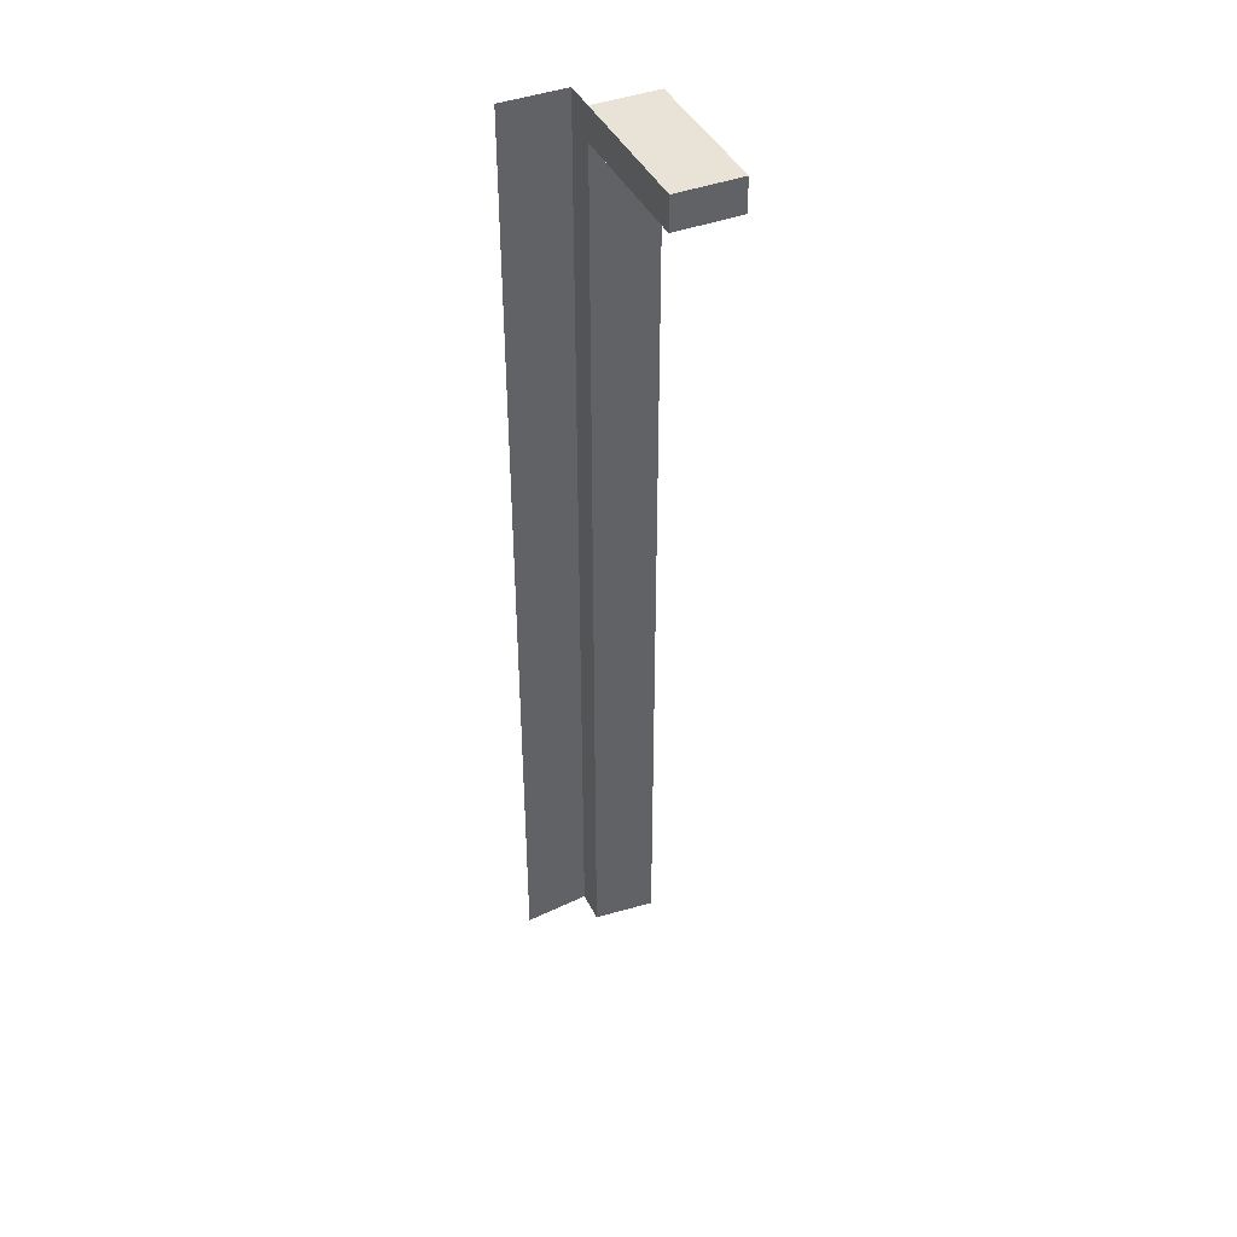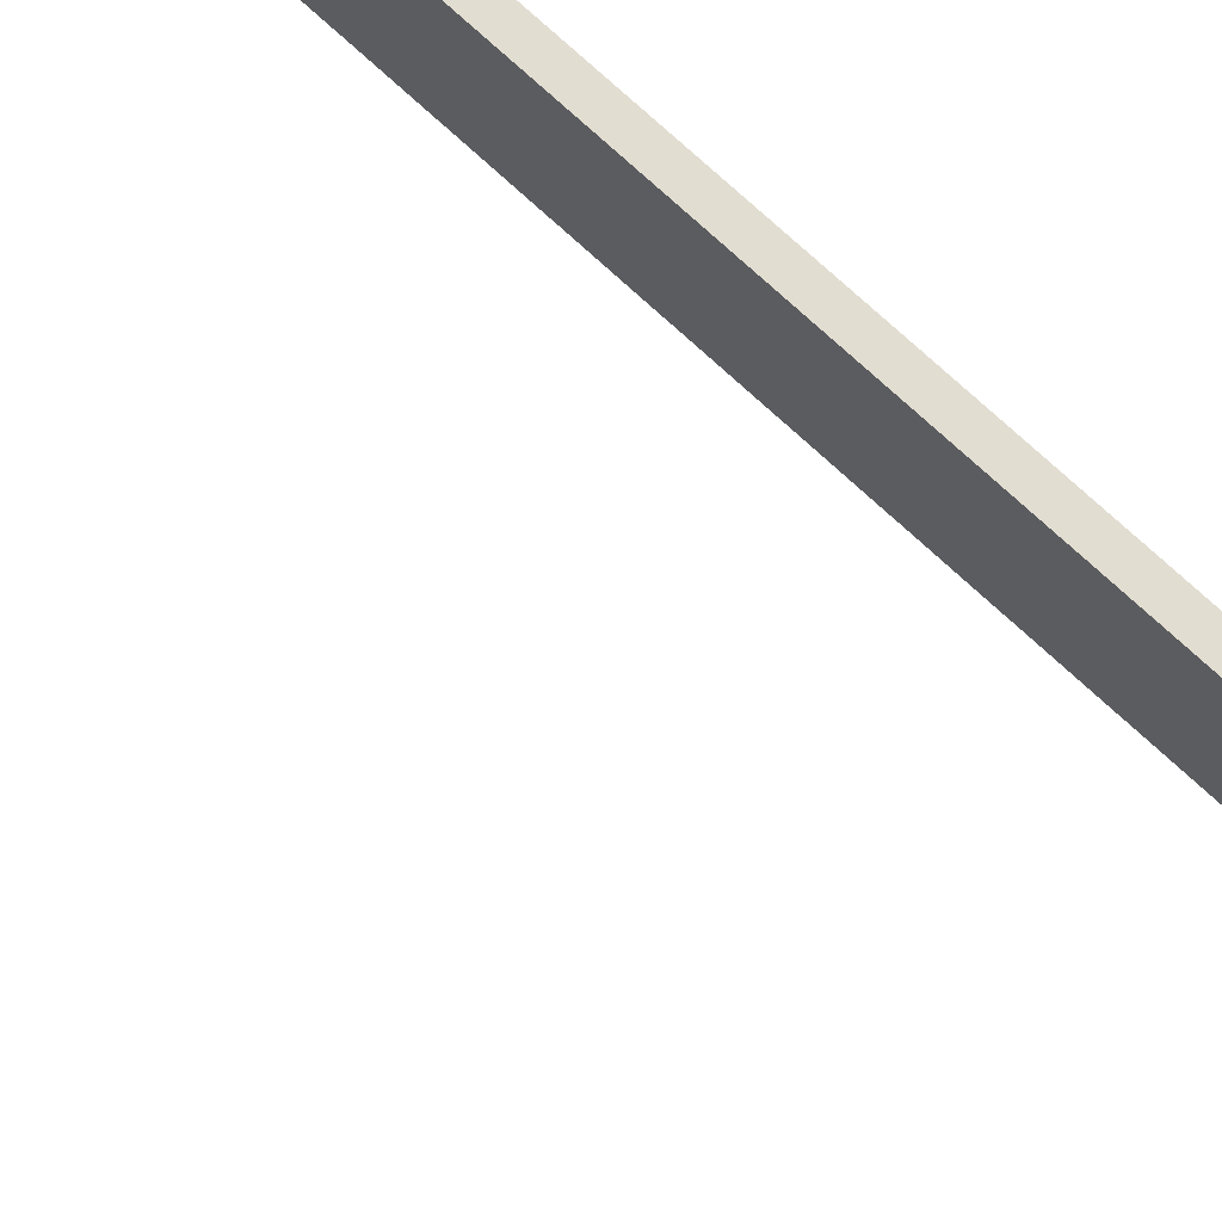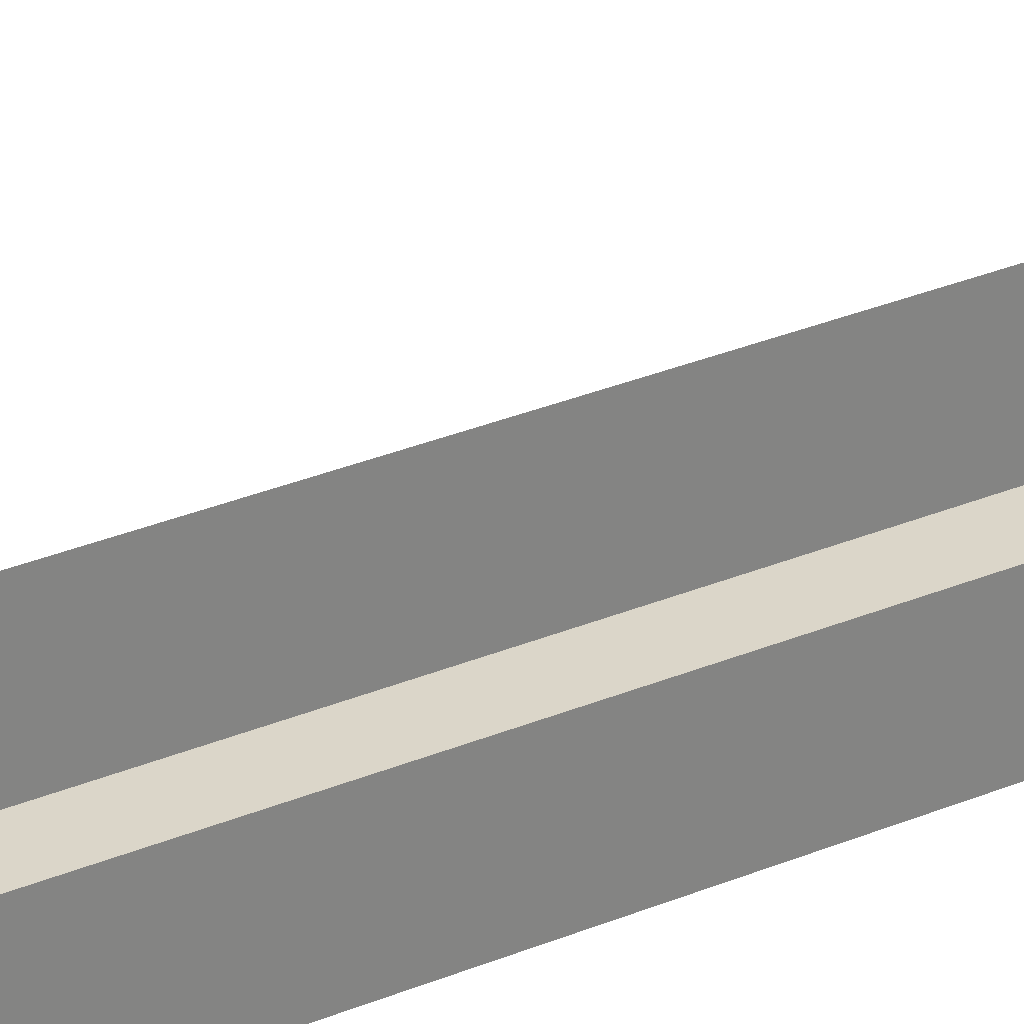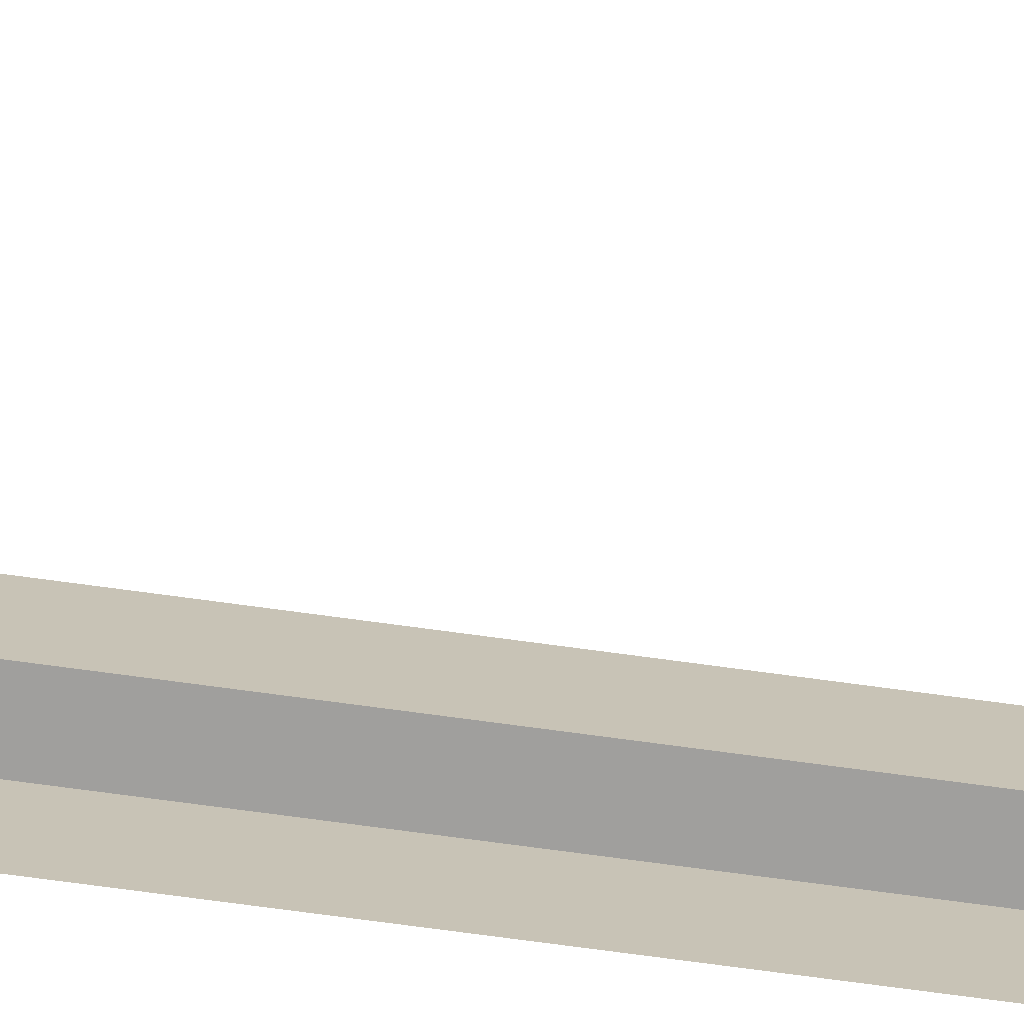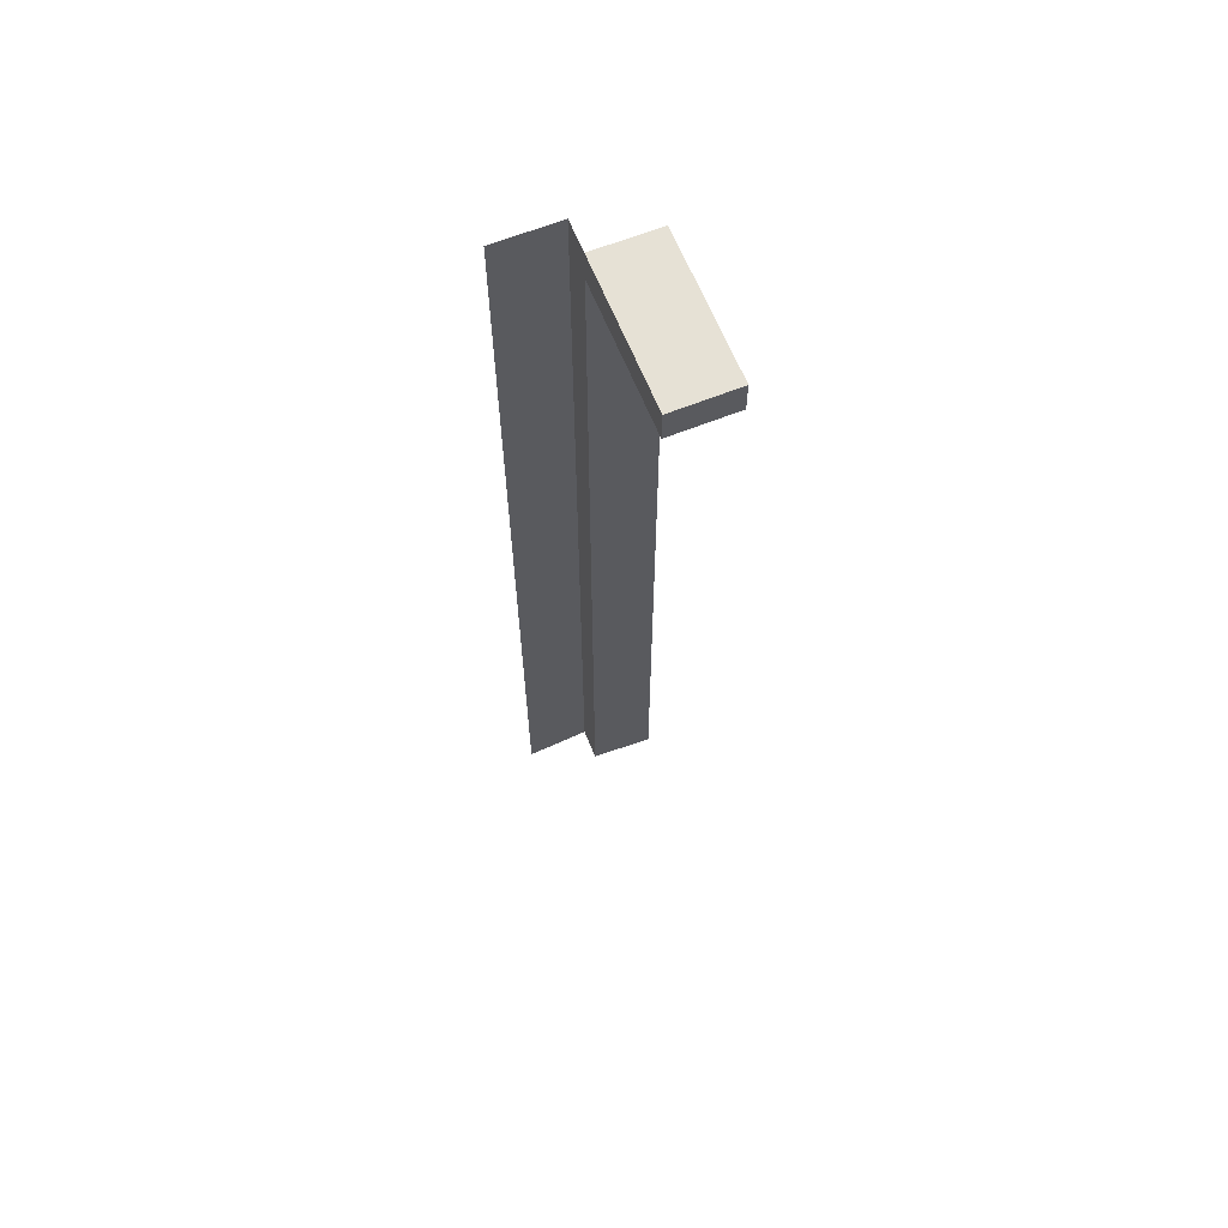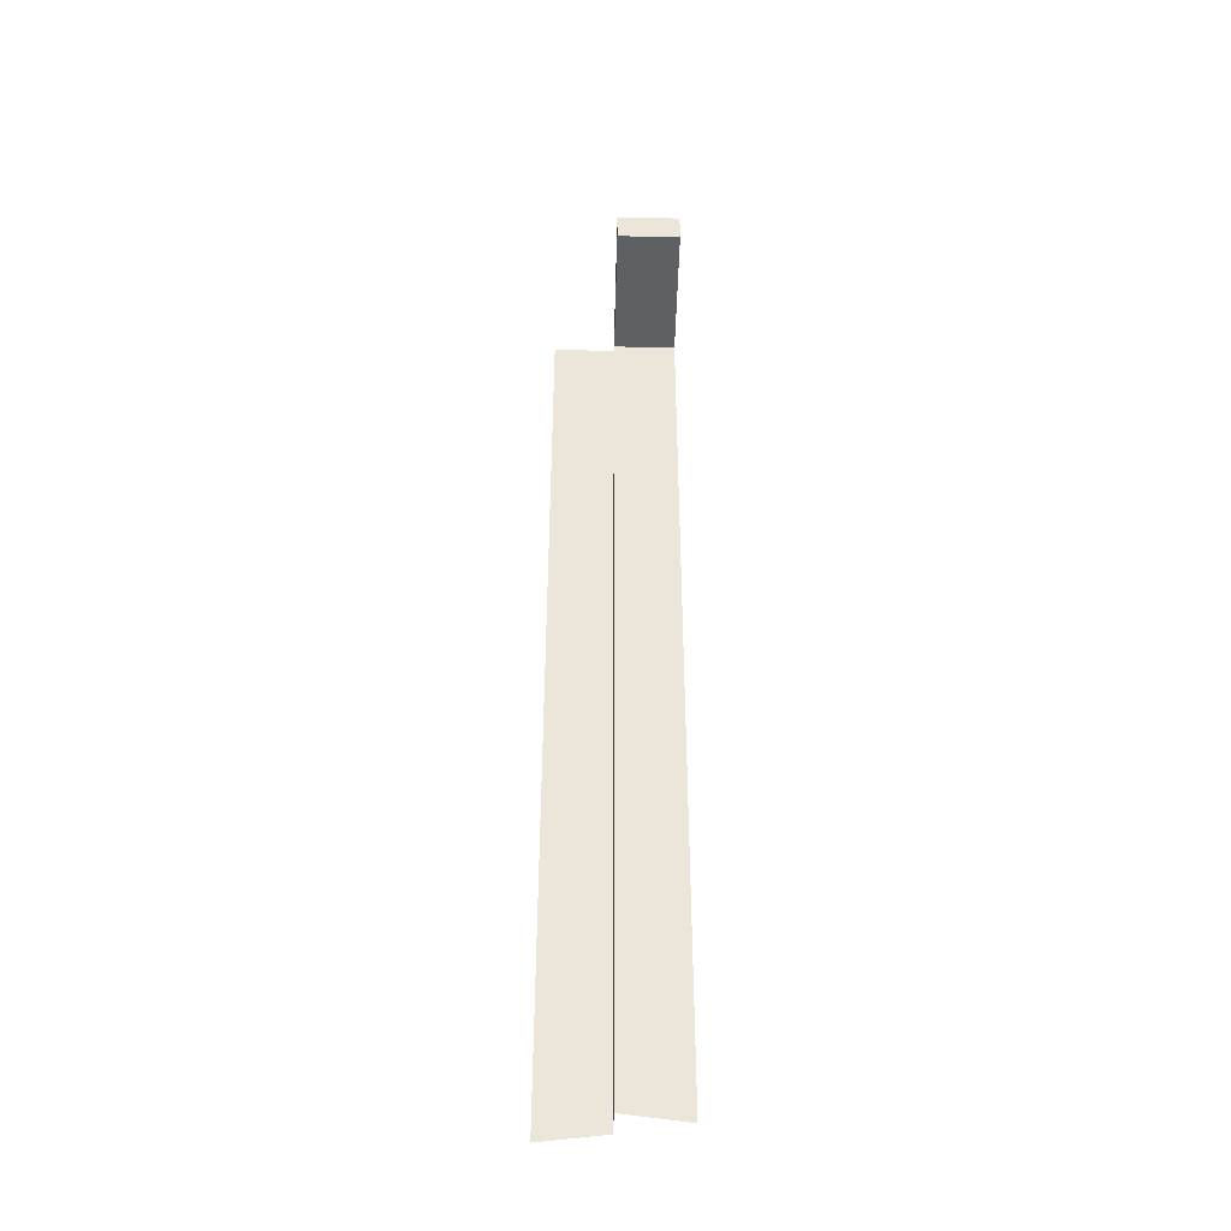
<metadata>
{"format":"obj","ext":"obj","renderer":"f3d","projection":"perspective","resolution":1024,"background":"white","views":[{"elev":41.9,"azim":-114.5,"up":"+Y"},{"elev":68.6,"azim":-46.4,"up":"+Z"},{"elev":29.9,"azim":58.3,"up":"+Z"},{"elev":-71.4,"azim":-97.8,"up":"+Z"},{"elev":64.2,"azim":-112.0,"up":"+Y"},{"elev":-43.5,"azim":-91.2,"up":"+Y"}]}
</metadata>
<code>
g pb_Mesh200142
v 0 3 0
v -1 3 0
v 0 4 0
v -1 4 0
v 0 3 -2
v 0 3 0
v 0 4 -2
v 0 4 0
v 0 -25.75 0
v -1 -25.75 0
v 0 -26 -2
v 0 -25.75 0
v -1 -26 2
v -1 3 0
v -1 -25.75 0
v -1 3 2
v -5.5 3 2
v -1 3 0
v -1 3 2
v -5.5 3 0
v -5.5 3 0
v -5.5 4 0
v -1 4 2
v -5.5 4 0
v -5.5 4 2
v -1 4 0
v -5.5 4 2
v -5.5 3 0
v -5.5 3 2
v -5.5 4 0
g pb_Mesh200142_0
f 3 2 1
f 3 4 2
f 7 6 5
f 7 8 6
f 1 2 9
f 2 10 9
f 5 6 11
f 6 12 11
f 15 14 13
f 14 16 13
f 19 18 17
f 18 20 17
f 2 4 21
f 4 22 21
f 25 24 23
f 24 26 23
g pb_Mesh200142_1
f 29 28 27
f 28 30 27

</code>
